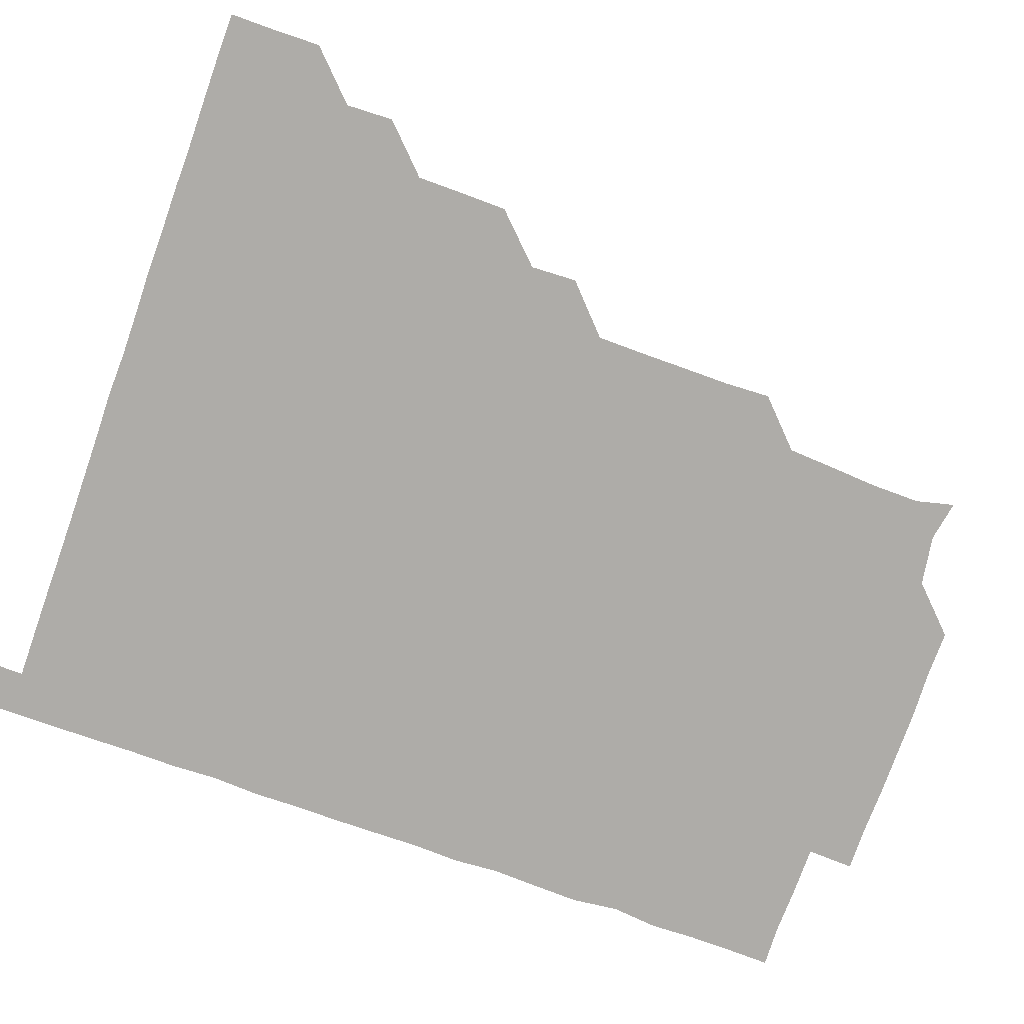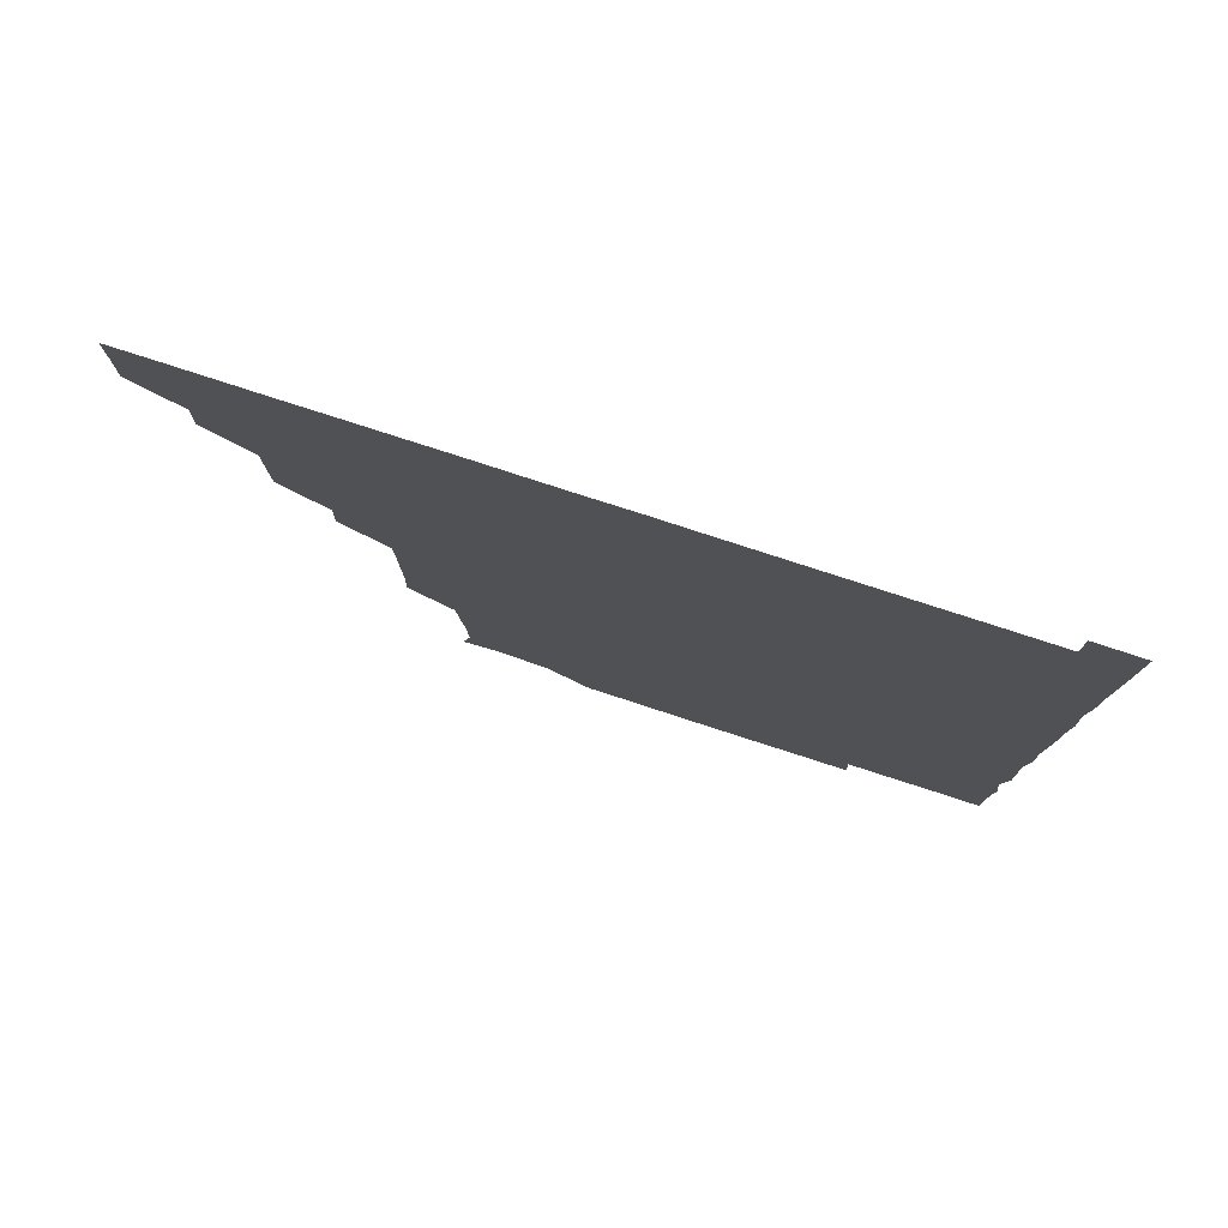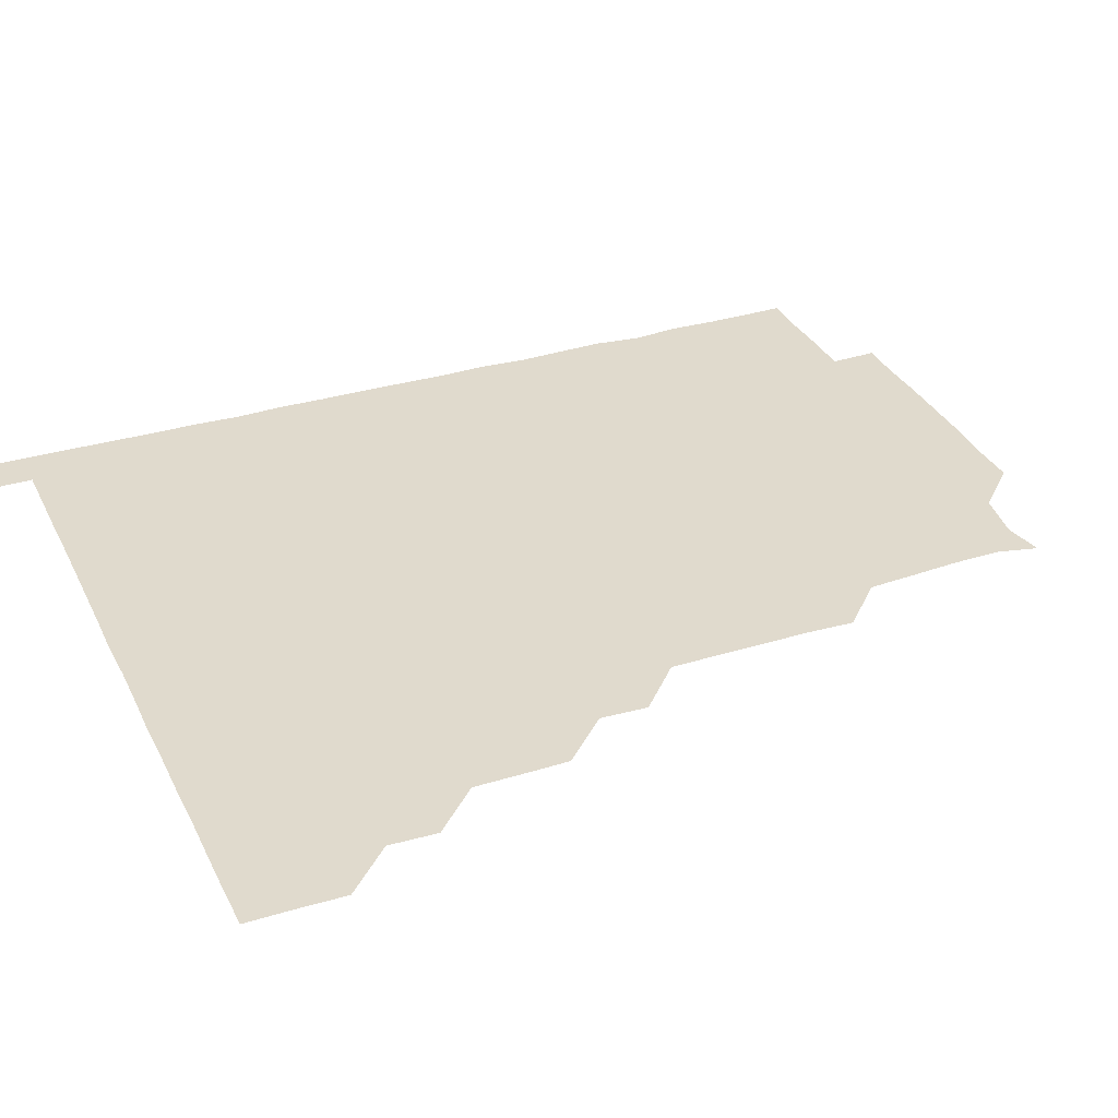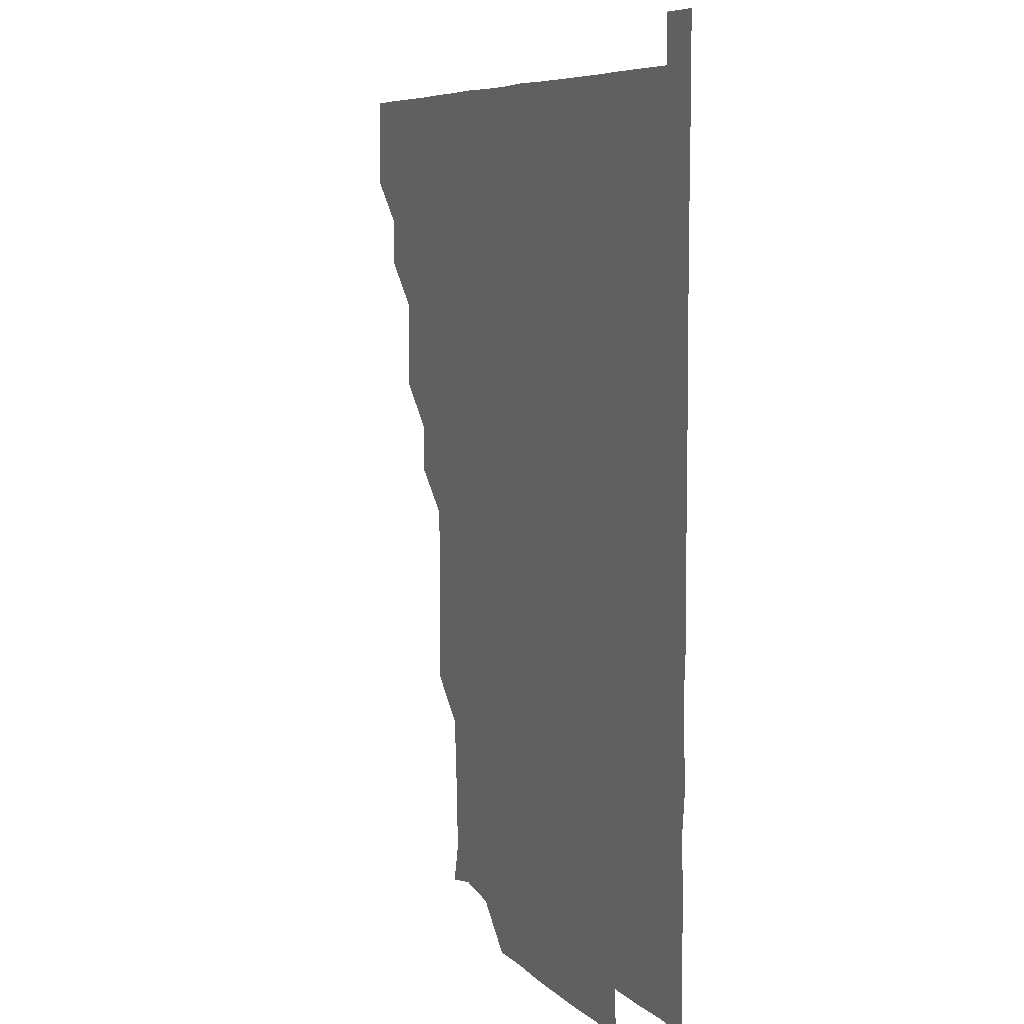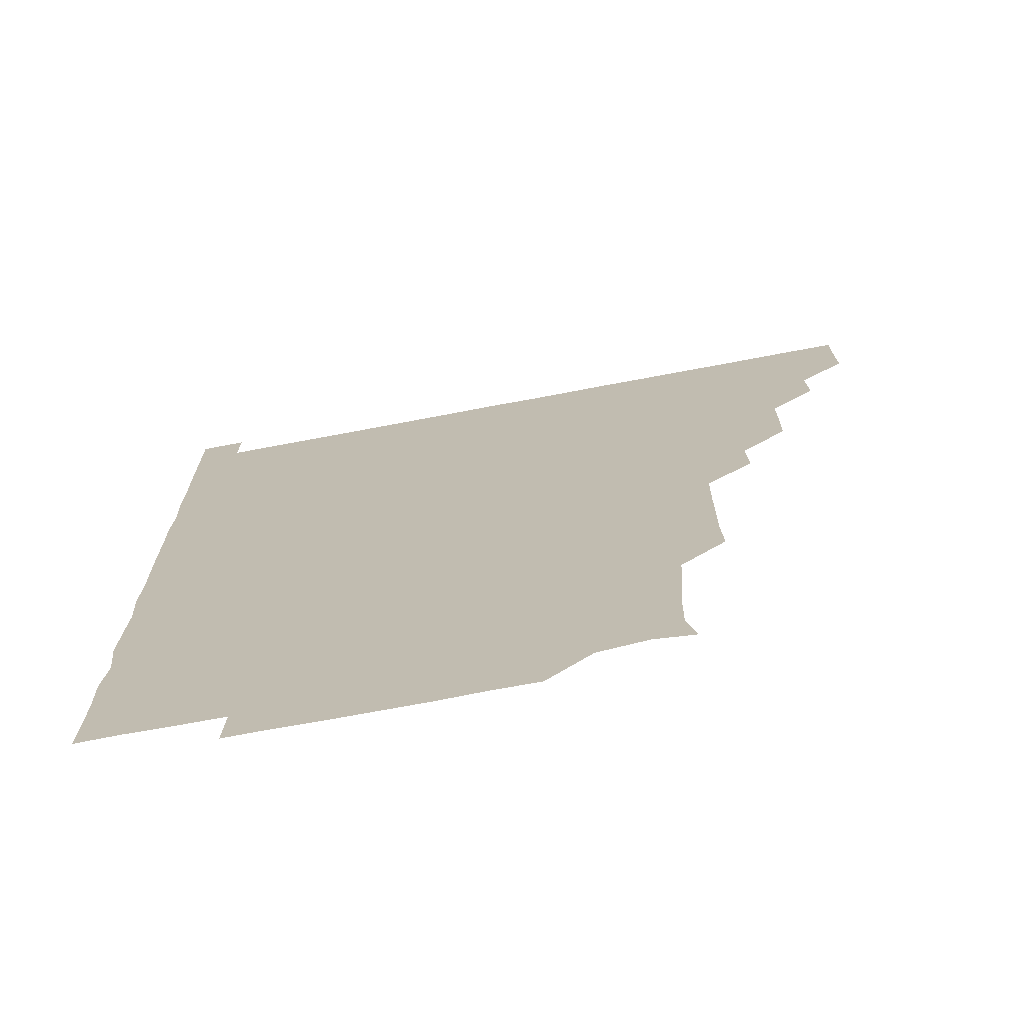
<metadata>
{"format":"obj","ext":"obj","renderer":"f3d","projection":"perspective","resolution":1024,"background":"white","views":[{"elev":-76.8,"azim":-109.5,"up":"+Z"},{"elev":79.8,"azim":17.9,"up":"+Y"},{"elev":33.0,"azim":-112.8,"up":"+Z"},{"elev":7.2,"azim":66.6,"up":"+Y"},{"elev":-72.2,"azim":-169.3,"up":"+Y"}]}
</metadata>
<code>
v 435.9 405.8 0
v 436.1 421 0
v 436.1 436 0
v 450.8 375.4 0
v 451.3 390.8 0
v 451 405.9 0
v 451.2 420.9 0
v 451 436.1 0
v 466.2 330.4 0
v 466 345.4 0
v 465.9 360.5 0
v 466.3 376.3 0
v 466.1 391.1 0
v 466.1 406 0
v 466.1 420.9 0
v 466 436.1 0
v 480.9 299.9 0
v 481.5 315 0
v 481.3 331.6 0
v 481.2 346.3 0
v 481.3 361.3 0
v 481.1 376.1 0
v 481.1 391.1 0
v 481.1 406 0
v 481 421 0
v 481 436 0
v 496.2 224.4 0
v 496.8 239.4 0
v 496.7 254.7 0
v 496.6 269.5 0
v 496.4 285.3 0
v 496.1 301.1 0
v 496.1 316 0
v 495.7 330.6 0
v 495.9 345.8 0
v 496 361.1 0
v 496.1 376.1 0
v 496 391 0
v 496.1 406 0
v 496 420.8 0
v 496 436.2 0
v 510.4 150.3 0
v 513.4 162.8 0
v 513.2 178.6 0
v 512.1 194.3 0
v 511.1 210 0
v 511.6 226.2 0
v 511.3 241.3 0
v 511.3 256.3 0
v 511.1 271.2 0
v 511.1 286.4 0
v 511.2 301.3 0
v 511.4 316.6 0
v 511.3 331.3 0
v 511 346 0
v 511.2 361.3 0
v 511 376 0
v 511 391 0
v 511 406 0
v 511 420.8 0
v 511.1 436.2 0
v 523.6 152.8 0
v 526.4 165.7 0
v 526.5 181.2 0
v 526.2 196.3 0
v 525.8 210.8 0
v 526.5 226.8 0
v 526 241.1 0
v 526 256 0
v 526.1 271.3 0
v 525.9 285.9 0
v 526.1 301.4 0
v 526 315.8 0
v 526.1 331.2 0
v 526.1 346.1 0
v 526 361.1 0
v 526.2 376.1 0
v 526 391 0
v 526 406 0
v 526 421 0
v 525.9 436.4 0
v 540 150.3 0
v 541.3 167.3 0
v 541.5 181.7 0
v 540.9 196.2 0
v 541.1 211.5 0
v 541.2 226.7 0
v 541.1 241.3 0
v 541.3 256.5 0
v 541 270.9 0
v 541.1 286.1 0
v 540.9 300.6 0
v 541 316.3 0
v 541.1 331.1 0
v 541 346 0
v 541 360.9 0
v 541.1 376.1 0
v 541.1 391 0
v 541.1 405.9 0
v 541 420.9 0
v 540.9 436.1 0
v 554.7 135.6 0
v 556.1 151.7 0
v 556.2 166.3 0
v 555.9 181.8 0
v 556.2 196.4 0
v 556.3 211.1 0
v 556.2 226 0
v 556 241.1 0
v 556 256.1 0
v 556.1 271.2 0
v 555.9 286.1 0
v 556.3 301.5 0
v 555.9 315.7 0
v 556.1 331.4 0
v 556 346 0
v 556.1 361.1 0
v 556 376 0
v 556 391 0
v 556 405.9 0
v 556.1 420.8 0
v 556 436 0
v 570 135.8 0
v 571.4 151.4 0
v 571.2 166.7 0
v 571.1 181 0
v 571 196 0
v 570.5 211.7 0
v 571.9 226.5 0
v 571 240.9 0
v 571 256.3 0
v 571.1 271 0
v 571 285.9 0
v 571 301.3 0
v 571.1 316.3 0
v 571 331.1 0
v 571 346 0
v 571.1 361.2 0
v 571 376 0
v 571.1 391 0
v 571 406 0
v 571 420.8 0
v 570.9 436.4 0
v 585.5 135.2 0
v 586.1 151.6 0
v 585.9 166.3 0
v 586.1 181.2 0
v 586.2 196.5 0
v 585.6 210.5 0
v 585.3 227.7 0
v 586.1 241.5 0
v 586.3 256 0
v 586.1 271.2 0
v 586 286 0
v 586 301.2 0
v 586 316.3 0
v 586.1 331.1 0
v 586 345.9 0
v 586 361.1 0
v 586 376 0
v 586 391 0
v 586.1 405.8 0
v 586 421 0
v 585.8 436.2 0
v 600.9 135.2 0
v 601 151.4 0
v 600.8 166.3 0
v 601.1 181.5 0
v 601 196.5 0
v 601.6 210.9 0
v 601.1 225.1 0
v 601 240 0
v 600.7 256.2 0
v 601 271.3 0
v 601 286.1 0
v 601 301.3 0
v 601 315.8 0
v 601 331.3 0
v 601 346 0
v 601 361.1 0
v 601 376 0
v 601 391 0
v 601 406 0
v 601 421 0
v 600.8 436.1 0
v 616.2 135.2 0
v 615.6 151.6 0
v 616.2 166 0
v 615.8 181.3 0
v 615.9 196.1 0
v 616.2 211.5 0
v 615.9 226.3 0
v 616.1 241.8 0
v 616.1 256 0
v 615.8 271.4 0
v 616 286.2 0
v 615.9 301.1 0
v 616.2 316.2 0
v 616 331 0
v 616 346.2 0
v 616 361.2 0
v 616 376 0
v 616.1 391 0
v 616.1 405.9 0
v 616 421 0
v 615.8 436 0
v 631.6 135.6 0
v 630.8 151 0
v 630.8 166.6 0
v 631.1 181 0
v 630.8 196.2 0
v 630.9 211.6 0
v 630.9 226.6 0
v 630.8 241.3 0
v 631.2 256.4 0
v 631 271 0
v 630.9 286.2 0
v 630.9 300.9 0
v 630.7 316.8 0
v 631 331.1 0
v 631 346.3 0
v 631 361 0
v 631.1 376 0
v 631 391 0
v 631 406 0
v 631.1 420.9 0
v 630.9 436 0
v 646.2 135.4 0
v 645.6 150.8 0
v 646 165.8 0
v 645.7 181.5 0
v 645.9 196.4 0
v 645.7 211.7 0
v 646 226.3 0
v 646.2 240.4 0
v 645.4 256.7 0
v 645.9 271.2 0
v 645.7 286.5 0
v 646.3 300.6 0
v 645.8 316 0
v 646 331 0
v 645.7 346.5 0
v 646 361 0
v 646 376.4 0
v 646 391 0
v 646 406 0
v 646.1 420.9 0
v 645.9 436 0
v 662.1 150.8 0
v 660.7 166.9 0
v 660.8 181.5 0
v 660.8 196.5 0
v 660.6 211.5 0
v 660.6 226.8 0
v 660.9 241.5 0
v 660.9 256 0
v 660.7 271.5 0
v 661 285.8 0
v 660.8 301.6 0
v 660.7 316.4 0
v 661.2 330.9 0
v 661.1 345.9 0
v 661 361 0
v 660.8 376.3 0
v 660.9 391.2 0
v 661 406 0
v 661 421 0
v 661 436 0
v 677.2 151.3 0
v 676 166.4 0
v 675.5 181.8 0
v 675.7 196.7 0
v 675.4 211.3 0
v 675.6 226.9 0
v 675.4 241.5 0
v 675.5 256.2 0
v 675.8 271.4 0
v 675.3 286.6 0
v 675.3 301.4 0
v 676.1 315.8 0
v 675.6 331.5 0
v 675.4 346.6 0
v 675.8 361.1 0
v 675.8 376.1 0
v 676 391 0
v 676 406.1 0
v 676 421 0
v 676.1 435.9 0
v 675.9 451.1 0
v 691.1 150.8 0
v 690.8 164.7 0
v 690.7 179.3 0
v 691.1 193.9 0
v 689.6 208.9 0
v 691.3 224.3 0
v 690.8 239 0
v 690.2 254.3 0
v 691.2 269.5 0
v 690.6 284.5 0
v 690.8 299.8 0
v 691 315 0
v 690.8 330 0
v 691.1 344.8 0
v 690.3 360.4 0
v 690.9 375.4 0
v 690.7 390.8 0
v 690.9 406 0
v 691 421 0
v 691 436 0
v 691 450.9 0
f 5 6 1
f 1 6 2
f 6 7 2
f 2 7 3
f 7 8 3
f 11 12 4
f 4 12 5
f 12 13 5
f 5 13 6
f 13 14 6
f 6 14 7
f 14 15 7
f 7 15 8
f 15 16 8
f 18 19 9
f 9 19 10
f 19 20 10
f 10 20 11
f 20 21 11
f 11 21 12
f 21 22 12
f 12 22 13
f 22 23 13
f 13 23 14
f 23 24 14
f 14 24 15
f 24 25 15
f 15 25 16
f 25 26 16
f 31 32 17
f 17 32 18
f 32 33 18
f 18 33 19
f 33 34 19
f 19 34 20
f 34 35 20
f 20 35 21
f 35 36 21
f 21 36 22
f 36 37 22
f 22 37 23
f 37 38 23
f 23 38 24
f 38 39 24
f 24 39 25
f 39 40 25
f 25 40 26
f 40 41 26
f 46 47 27
f 27 47 28
f 47 48 28
f 28 48 29
f 48 49 29
f 29 49 30
f 49 50 30
f 30 50 31
f 50 51 31
f 31 51 32
f 51 52 32
f 32 52 33
f 52 53 33
f 33 53 34
f 53 54 34
f 34 54 35
f 54 55 35
f 35 55 36
f 55 56 36
f 36 56 37
f 56 57 37
f 37 57 38
f 57 58 38
f 38 58 39
f 58 59 39
f 39 59 40
f 59 60 40
f 40 60 41
f 60 61 41
f 42 62 43
f 62 63 43
f 43 63 44
f 63 64 44
f 44 64 45
f 64 65 45
f 45 65 46
f 65 66 46
f 46 66 47
f 66 67 47
f 47 67 48
f 67 68 48
f 48 68 49
f 68 69 49
f 49 69 50
f 69 70 50
f 50 70 51
f 70 71 51
f 51 71 52
f 71 72 52
f 52 72 53
f 72 73 53
f 53 73 54
f 73 74 54
f 54 74 55
f 74 75 55
f 55 75 56
f 75 76 56
f 56 76 57
f 76 77 57
f 57 77 58
f 77 78 58
f 58 78 59
f 78 79 59
f 59 79 60
f 79 80 60
f 60 80 61
f 80 81 61
f 62 82 63
f 82 83 63
f 63 83 64
f 83 84 64
f 64 84 65
f 84 85 65
f 65 85 66
f 85 86 66
f 66 86 67
f 86 87 67
f 67 87 68
f 87 88 68
f 68 88 69
f 88 89 69
f 69 89 70
f 89 90 70
f 70 90 71
f 90 91 71
f 71 91 72
f 91 92 72
f 72 92 73
f 92 93 73
f 73 93 74
f 93 94 74
f 74 94 75
f 94 95 75
f 75 95 76
f 95 96 76
f 76 96 77
f 96 97 77
f 77 97 78
f 97 98 78
f 78 98 79
f 98 99 79
f 79 99 80
f 99 100 80
f 80 100 81
f 100 101 81
f 102 103 82
f 82 103 83
f 103 104 83
f 83 104 84
f 104 105 84
f 84 105 85
f 105 106 85
f 85 106 86
f 106 107 86
f 86 107 87
f 107 108 87
f 87 108 88
f 108 109 88
f 88 109 89
f 109 110 89
f 89 110 90
f 110 111 90
f 90 111 91
f 111 112 91
f 91 112 92
f 112 113 92
f 92 113 93
f 113 114 93
f 93 114 94
f 114 115 94
f 94 115 95
f 115 116 95
f 95 116 96
f 116 117 96
f 96 117 97
f 117 118 97
f 97 118 98
f 118 119 98
f 98 119 99
f 119 120 99
f 99 120 100
f 120 121 100
f 100 121 101
f 121 122 101
f 102 123 103
f 123 124 103
f 103 124 104
f 124 125 104
f 104 125 105
f 125 126 105
f 105 126 106
f 126 127 106
f 106 127 107
f 127 128 107
f 107 128 108
f 128 129 108
f 108 129 109
f 129 130 109
f 109 130 110
f 130 131 110
f 110 131 111
f 131 132 111
f 111 132 112
f 132 133 112
f 112 133 113
f 133 134 113
f 113 134 114
f 134 135 114
f 114 135 115
f 135 136 115
f 115 136 116
f 136 137 116
f 116 137 117
f 137 138 117
f 117 138 118
f 138 139 118
f 118 139 119
f 139 140 119
f 119 140 120
f 140 141 120
f 120 141 121
f 141 142 121
f 121 142 122
f 142 143 122
f 123 144 124
f 144 145 124
f 124 145 125
f 145 146 125
f 125 146 126
f 146 147 126
f 126 147 127
f 147 148 127
f 127 148 128
f 148 149 128
f 128 149 129
f 149 150 129
f 129 150 130
f 150 151 130
f 130 151 131
f 151 152 131
f 131 152 132
f 152 153 132
f 132 153 133
f 153 154 133
f 133 154 134
f 154 155 134
f 134 155 135
f 155 156 135
f 135 156 136
f 156 157 136
f 136 157 137
f 157 158 137
f 137 158 138
f 158 159 138
f 138 159 139
f 159 160 139
f 139 160 140
f 160 161 140
f 140 161 141
f 161 162 141
f 141 162 142
f 162 163 142
f 142 163 143
f 163 164 143
f 144 165 145
f 165 166 145
f 145 166 146
f 166 167 146
f 146 167 147
f 167 168 147
f 147 168 148
f 168 169 148
f 148 169 149
f 169 170 149
f 149 170 150
f 170 171 150
f 150 171 151
f 171 172 151
f 151 172 152
f 172 173 152
f 152 173 153
f 173 174 153
f 153 174 154
f 174 175 154
f 154 175 155
f 175 176 155
f 155 176 156
f 176 177 156
f 156 177 157
f 177 178 157
f 157 178 158
f 178 179 158
f 158 179 159
f 179 180 159
f 159 180 160
f 180 181 160
f 160 181 161
f 181 182 161
f 161 182 162
f 182 183 162
f 162 183 163
f 183 184 163
f 163 184 164
f 184 185 164
f 165 186 166
f 186 187 166
f 166 187 167
f 187 188 167
f 167 188 168
f 188 189 168
f 168 189 169
f 189 190 169
f 169 190 170
f 190 191 170
f 170 191 171
f 191 192 171
f 171 192 172
f 192 193 172
f 172 193 173
f 193 194 173
f 173 194 174
f 194 195 174
f 174 195 175
f 195 196 175
f 175 196 176
f 196 197 176
f 176 197 177
f 197 198 177
f 177 198 178
f 198 199 178
f 178 199 179
f 199 200 179
f 179 200 180
f 200 201 180
f 180 201 181
f 201 202 181
f 181 202 182
f 202 203 182
f 182 203 183
f 203 204 183
f 183 204 184
f 204 205 184
f 184 205 185
f 205 206 185
f 186 207 187
f 207 208 187
f 187 208 188
f 208 209 188
f 188 209 189
f 209 210 189
f 189 210 190
f 210 211 190
f 190 211 191
f 211 212 191
f 191 212 192
f 212 213 192
f 192 213 193
f 213 214 193
f 193 214 194
f 214 215 194
f 194 215 195
f 215 216 195
f 195 216 196
f 216 217 196
f 196 217 197
f 217 218 197
f 197 218 198
f 218 219 198
f 198 219 199
f 219 220 199
f 199 220 200
f 220 221 200
f 200 221 201
f 221 222 201
f 201 222 202
f 222 223 202
f 202 223 203
f 223 224 203
f 203 224 204
f 224 225 204
f 204 225 205
f 225 226 205
f 205 226 206
f 226 227 206
f 207 228 208
f 228 229 208
f 208 229 209
f 229 230 209
f 209 230 210
f 230 231 210
f 210 231 211
f 231 232 211
f 211 232 212
f 232 233 212
f 212 233 213
f 233 234 213
f 213 234 214
f 234 235 214
f 214 235 215
f 235 236 215
f 215 236 216
f 236 237 216
f 216 237 217
f 237 238 217
f 217 238 218
f 238 239 218
f 218 239 219
f 239 240 219
f 219 240 220
f 240 241 220
f 220 241 221
f 241 242 221
f 221 242 222
f 242 243 222
f 222 243 223
f 243 244 223
f 223 244 224
f 244 245 224
f 224 245 225
f 245 246 225
f 225 246 226
f 246 247 226
f 226 247 227
f 247 248 227
f 229 249 230
f 249 250 230
f 230 250 231
f 250 251 231
f 231 251 232
f 251 252 232
f 232 252 233
f 252 253 233
f 233 253 234
f 253 254 234
f 234 254 235
f 254 255 235
f 235 255 236
f 255 256 236
f 236 256 237
f 256 257 237
f 237 257 238
f 257 258 238
f 238 258 239
f 258 259 239
f 239 259 240
f 259 260 240
f 240 260 241
f 260 261 241
f 241 261 242
f 261 262 242
f 242 262 243
f 262 263 243
f 243 263 244
f 263 264 244
f 244 264 245
f 264 265 245
f 245 265 246
f 265 266 246
f 246 266 247
f 266 267 247
f 247 267 248
f 267 268 248
f 249 269 250
f 269 270 250
f 250 270 251
f 270 271 251
f 251 271 252
f 271 272 252
f 252 272 253
f 272 273 253
f 253 273 254
f 273 274 254
f 254 274 255
f 274 275 255
f 255 275 256
f 275 276 256
f 256 276 257
f 276 277 257
f 257 277 258
f 277 278 258
f 258 278 259
f 278 279 259
f 259 279 260
f 279 280 260
f 260 280 261
f 280 281 261
f 261 281 262
f 281 282 262
f 262 282 263
f 282 283 263
f 263 283 264
f 283 284 264
f 264 284 265
f 284 285 265
f 265 285 266
f 285 286 266
f 266 286 267
f 286 287 267
f 267 287 268
f 287 288 268
f 269 290 270
f 290 291 270
f 270 291 271
f 291 292 271
f 271 292 272
f 292 293 272
f 272 293 273
f 293 294 273
f 273 294 274
f 294 295 274
f 274 295 275
f 295 296 275
f 275 296 276
f 296 297 276
f 276 297 277
f 297 298 277
f 277 298 278
f 298 299 278
f 278 299 279
f 299 300 279
f 279 300 280
f 300 301 280
f 280 301 281
f 301 302 281
f 281 302 282
f 302 303 282
f 282 303 283
f 303 304 283
f 283 304 284
f 304 305 284
f 284 305 285
f 305 306 285
f 285 306 286
f 306 307 286
f 286 307 287
f 307 308 287
f 287 308 288
f 308 309 288
f 288 309 289
f 309 310 289

</code>
